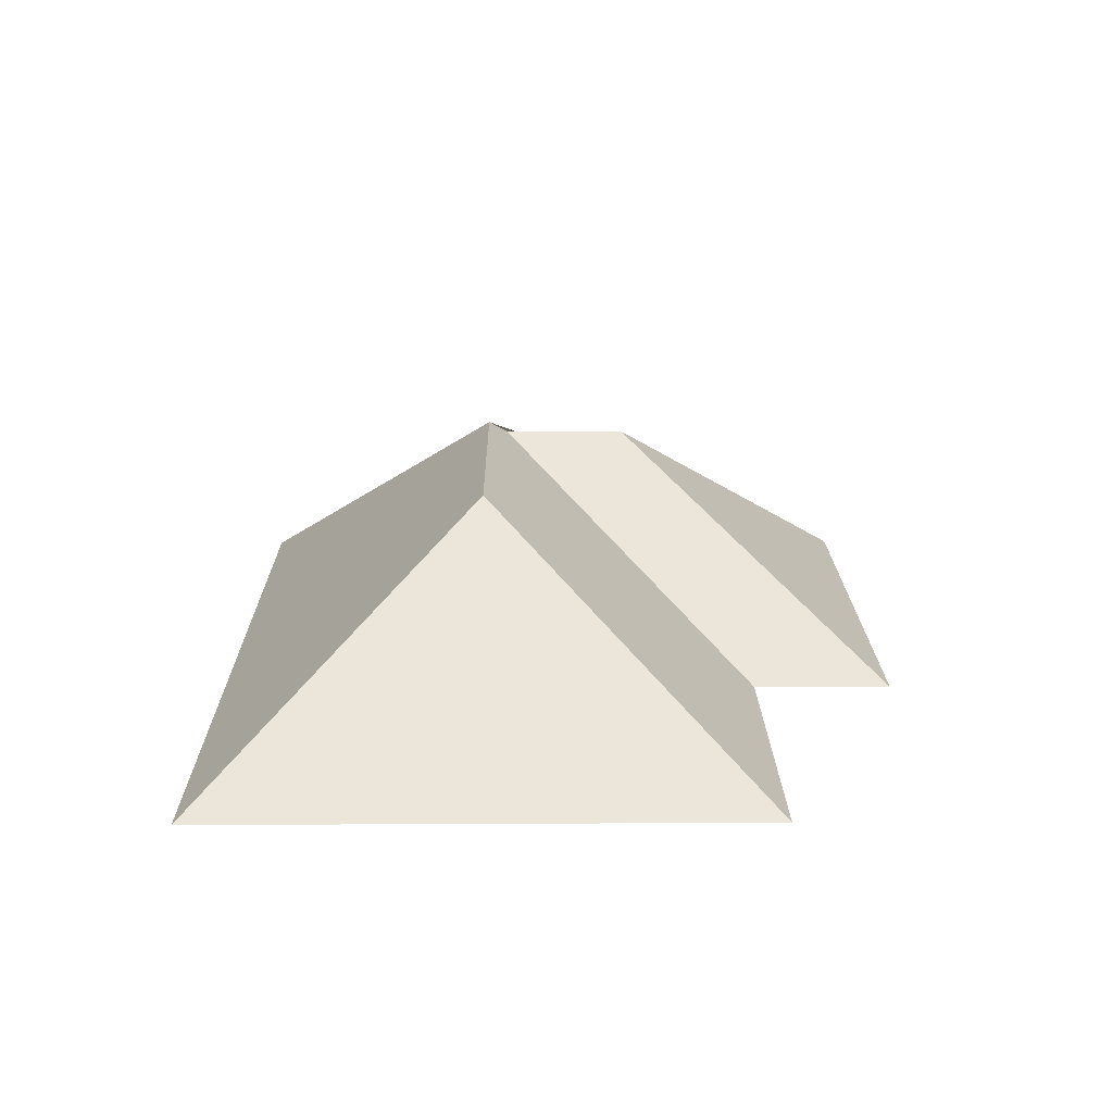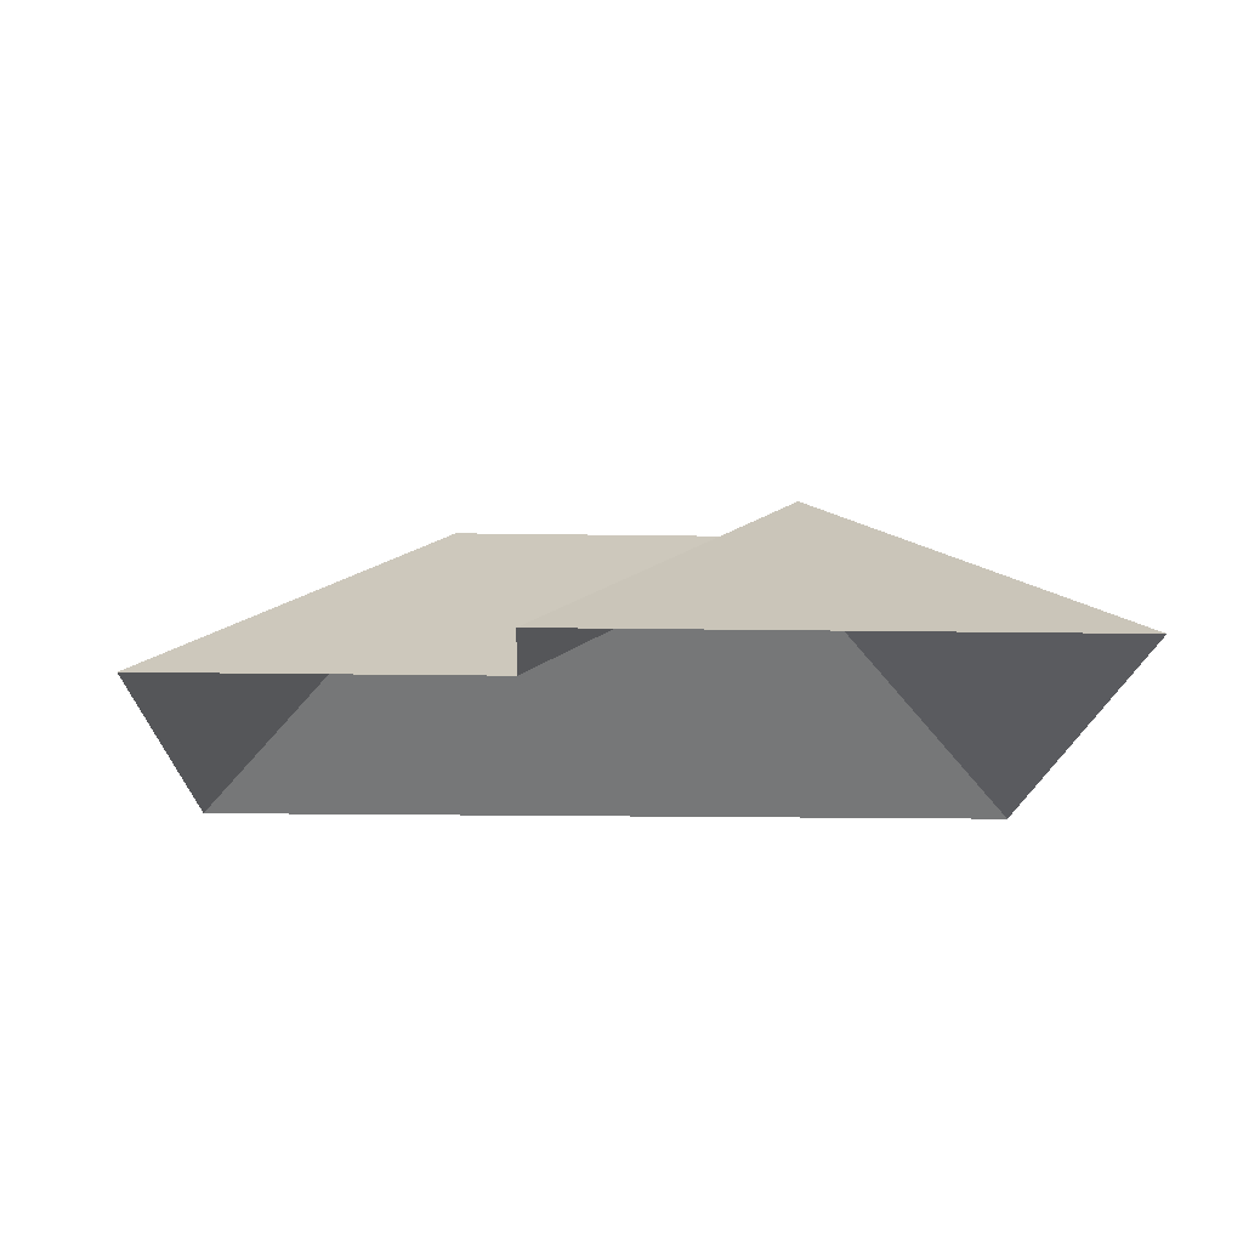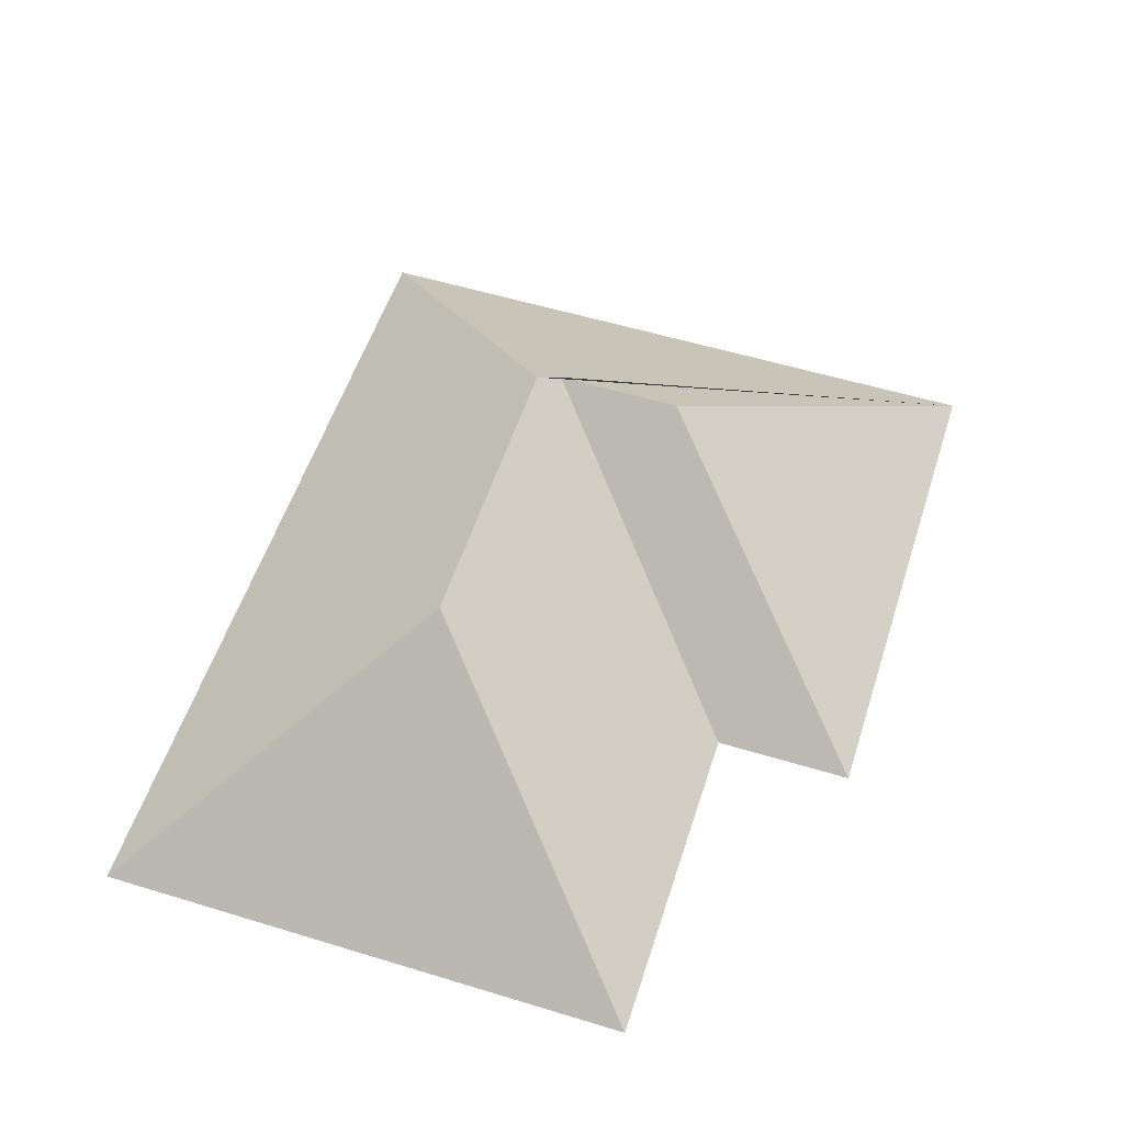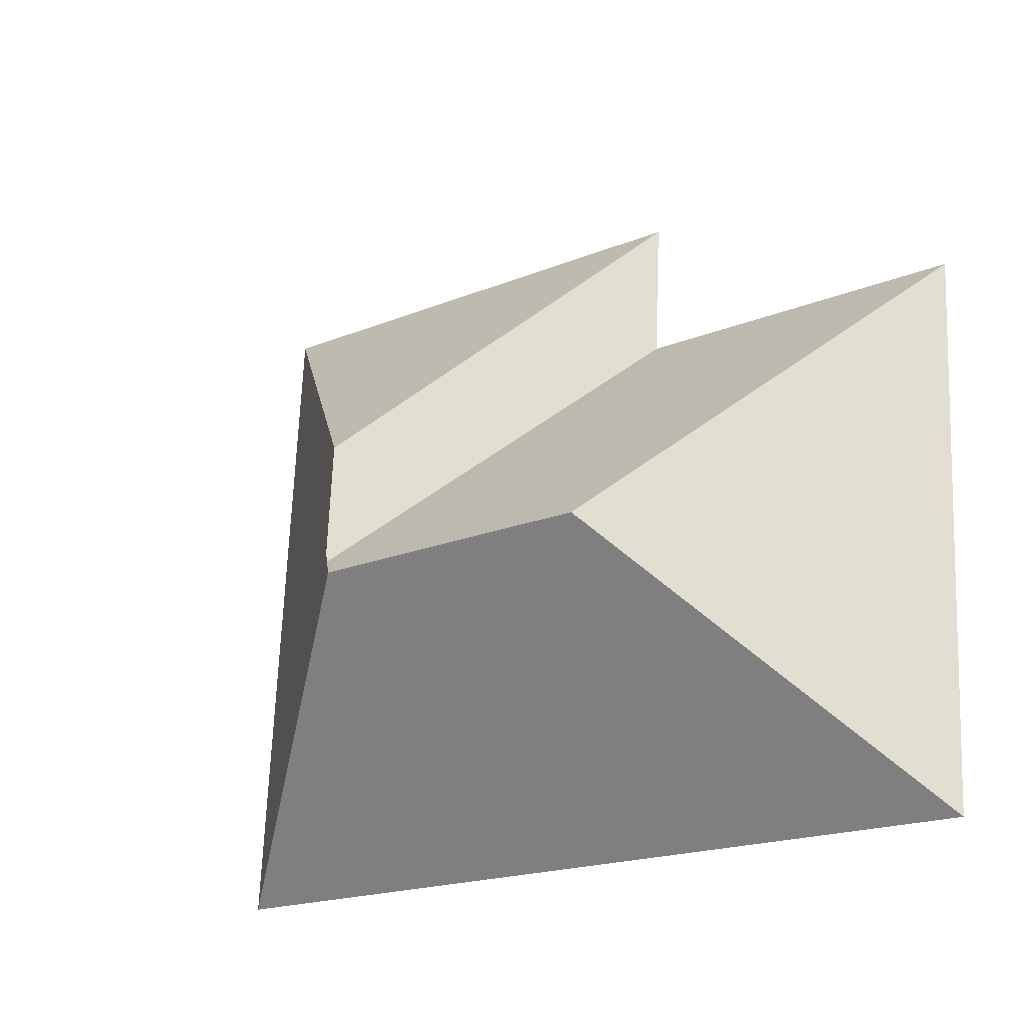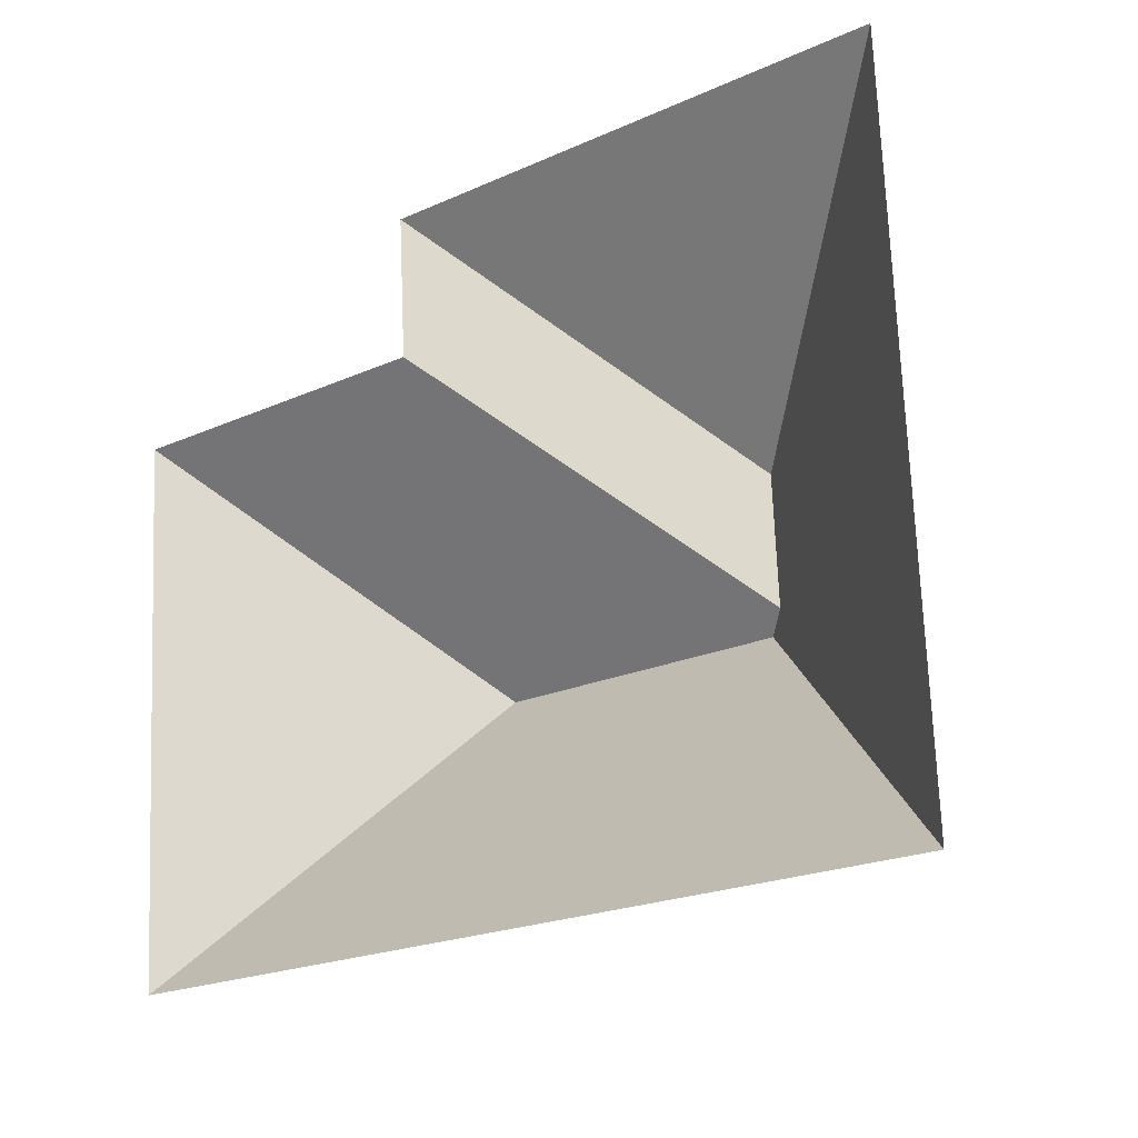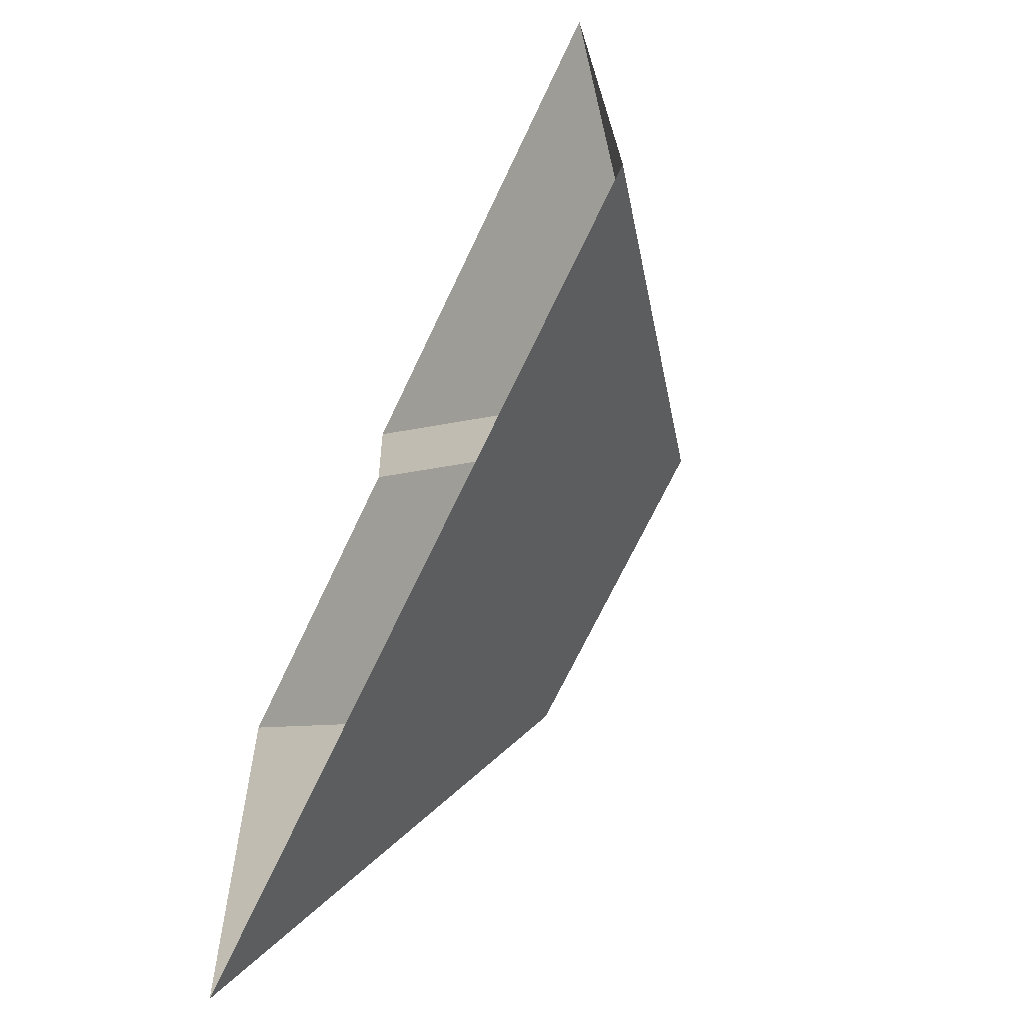
<metadata>
{"format":"obj","ext":"obj","renderer":"f3d","projection":"perspective","resolution":1024,"background":"white","views":[{"elev":17.1,"azim":-93.6,"up":"+Y"},{"elev":-17.2,"azim":-4.9,"up":"+Y"},{"elev":55.1,"azim":-75.2,"up":"+Y"},{"elev":-23.6,"azim":-141.8,"up":"+Z"},{"elev":-16.1,"azim":39.0,"up":"+Z"},{"elev":-65.6,"azim":64.7,"up":"+Z"}]}
</metadata>
<code>
o CG10_500_035063_0038_roof
v 279.9 75 -11.48
v 291.2 75 -225.1
v 202 140 -99.72
v 204.1 140 -139.3
v 198.1 145 -145.7
v 117.4 75 -20.05
v 119.6 75 -63.67
v 103.5 145 -150.7
v 23.04 75 -239.3
v 14.07 75 -69.2
v 279.9 0 -11.48
v 291.2 0 -225.1
v 23.04 0 -239.3
v 14.07 0 -69.2
v 119.6 0 -63.67
v 117.4 0 -20.05
f 9 8 5 2
f 8 5 4 7 10
f 8 9 10
f 4 7 6 3
f 3 6 1
f 1 3 4 5 2

</code>
